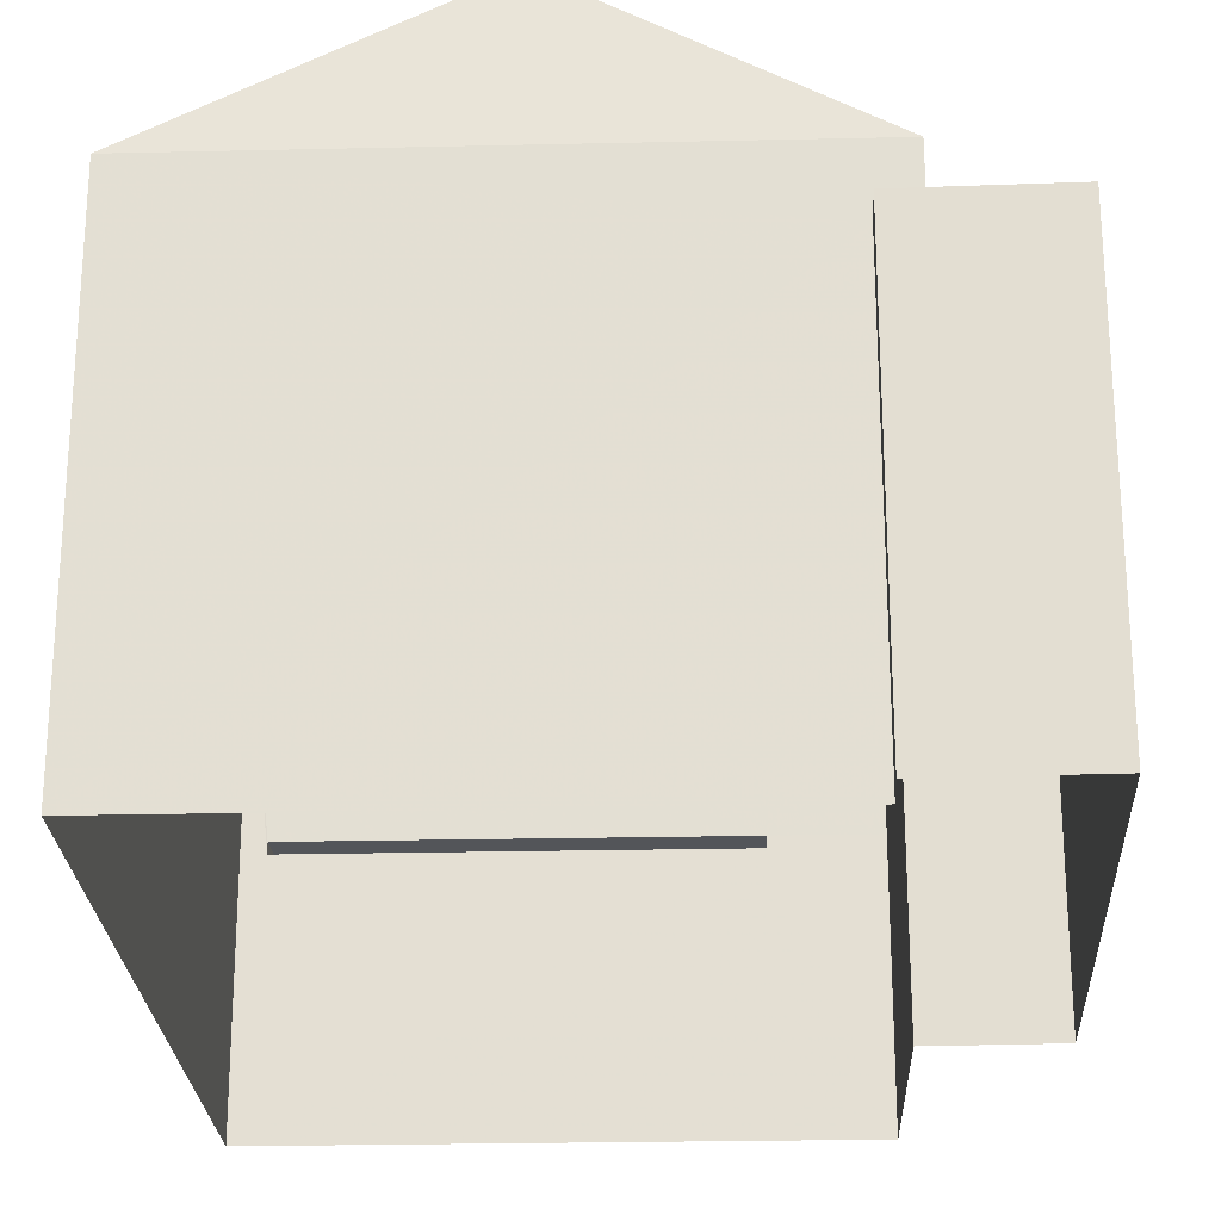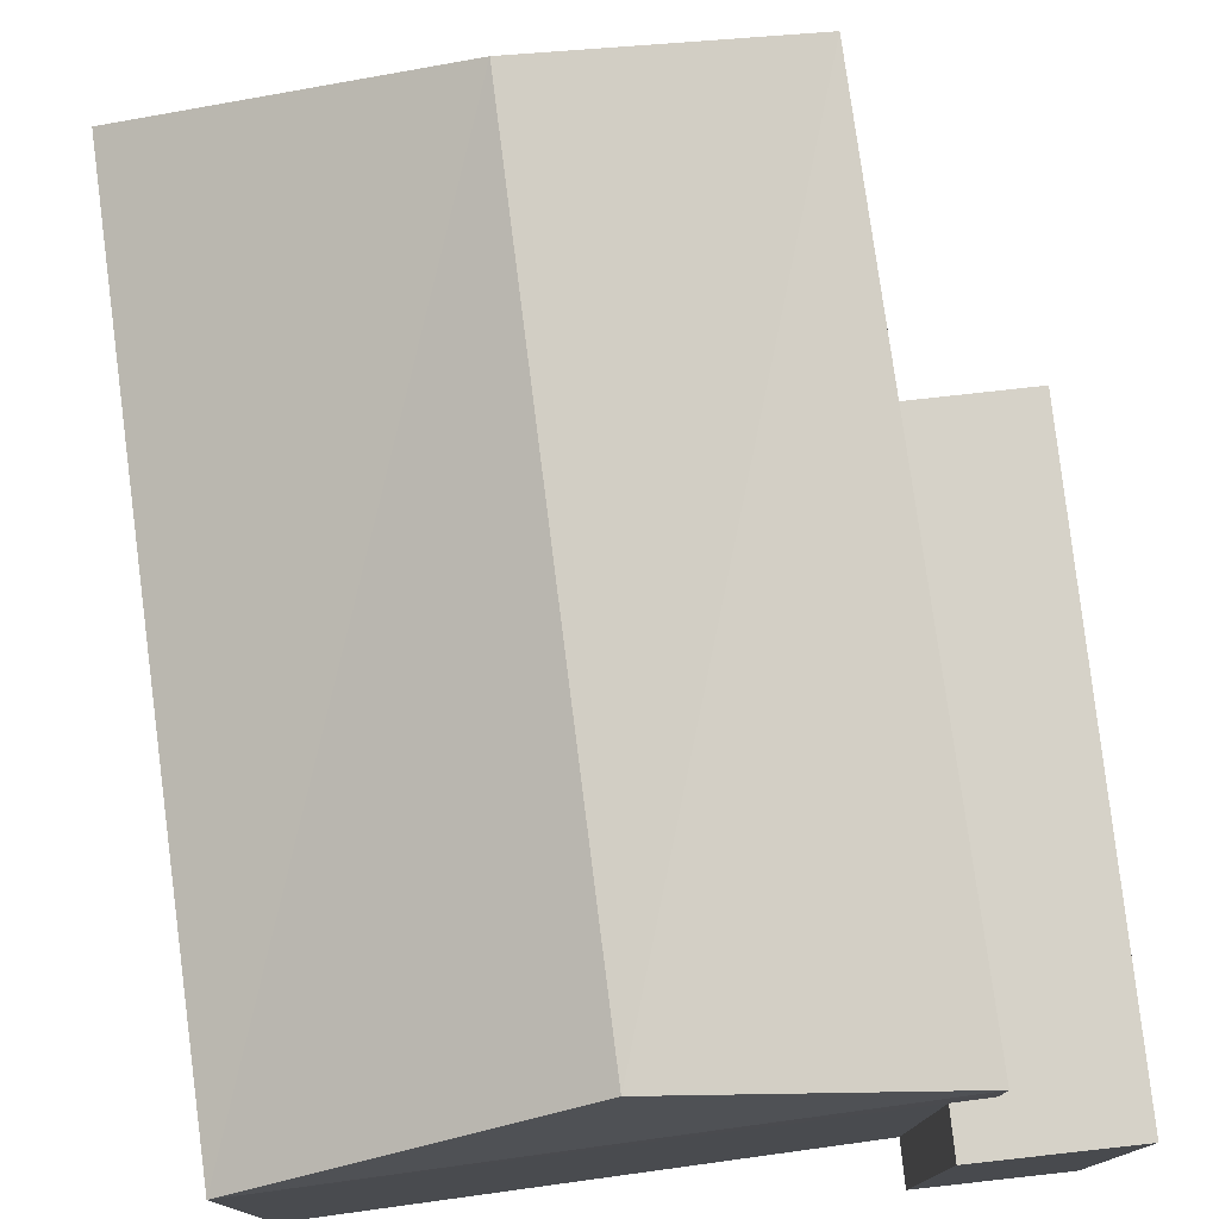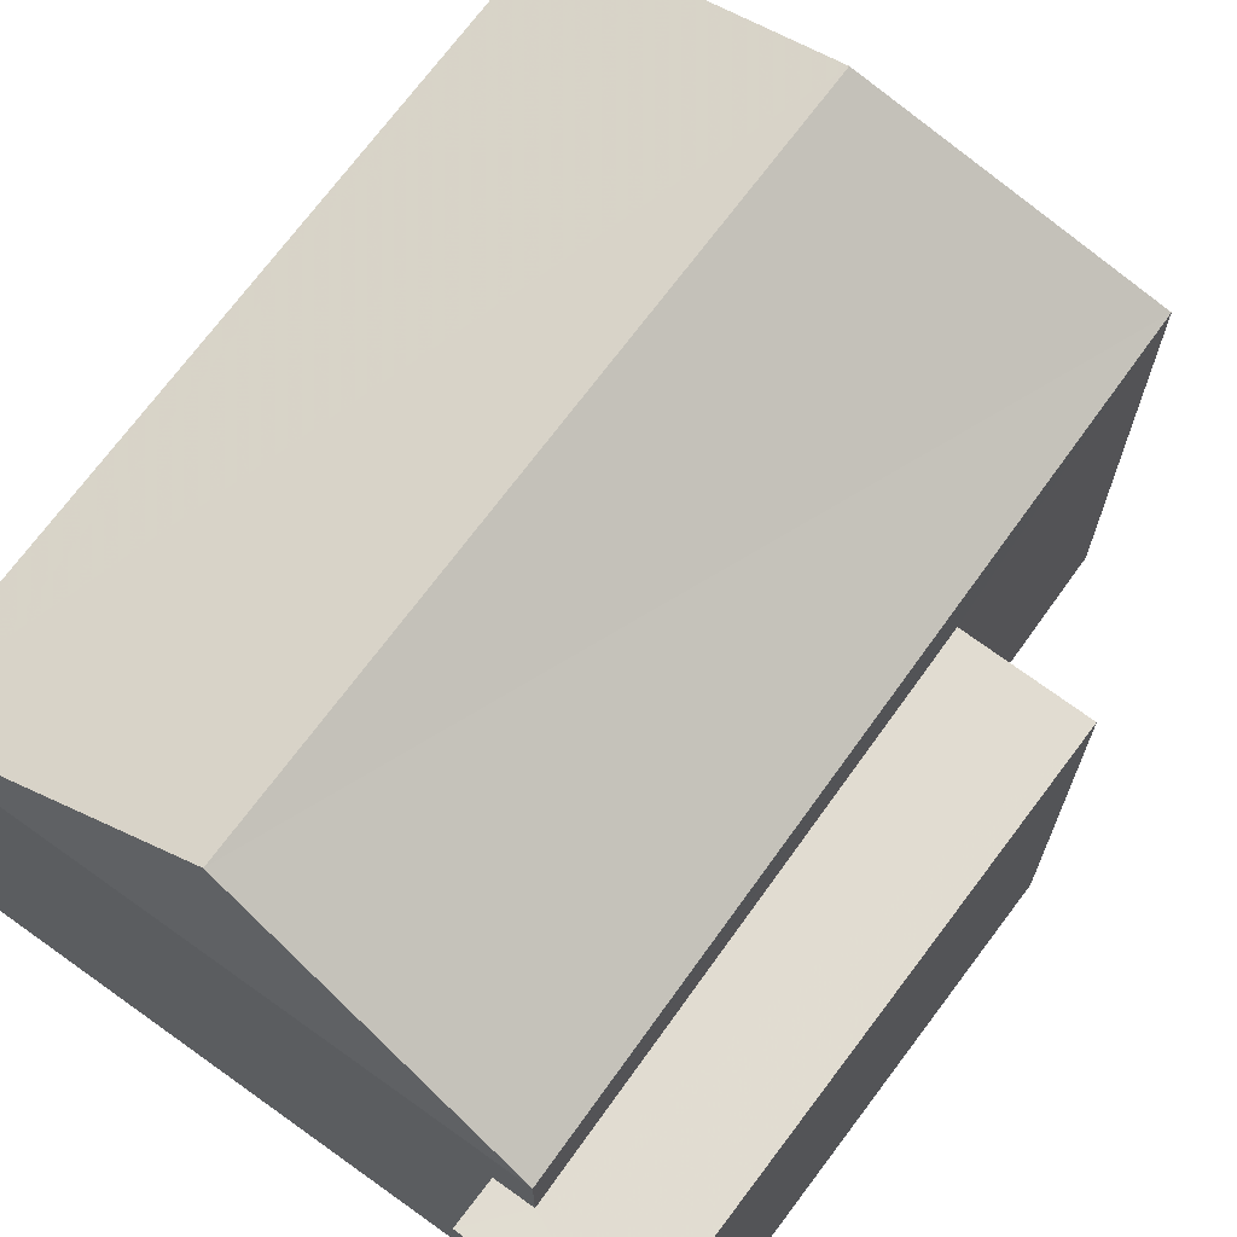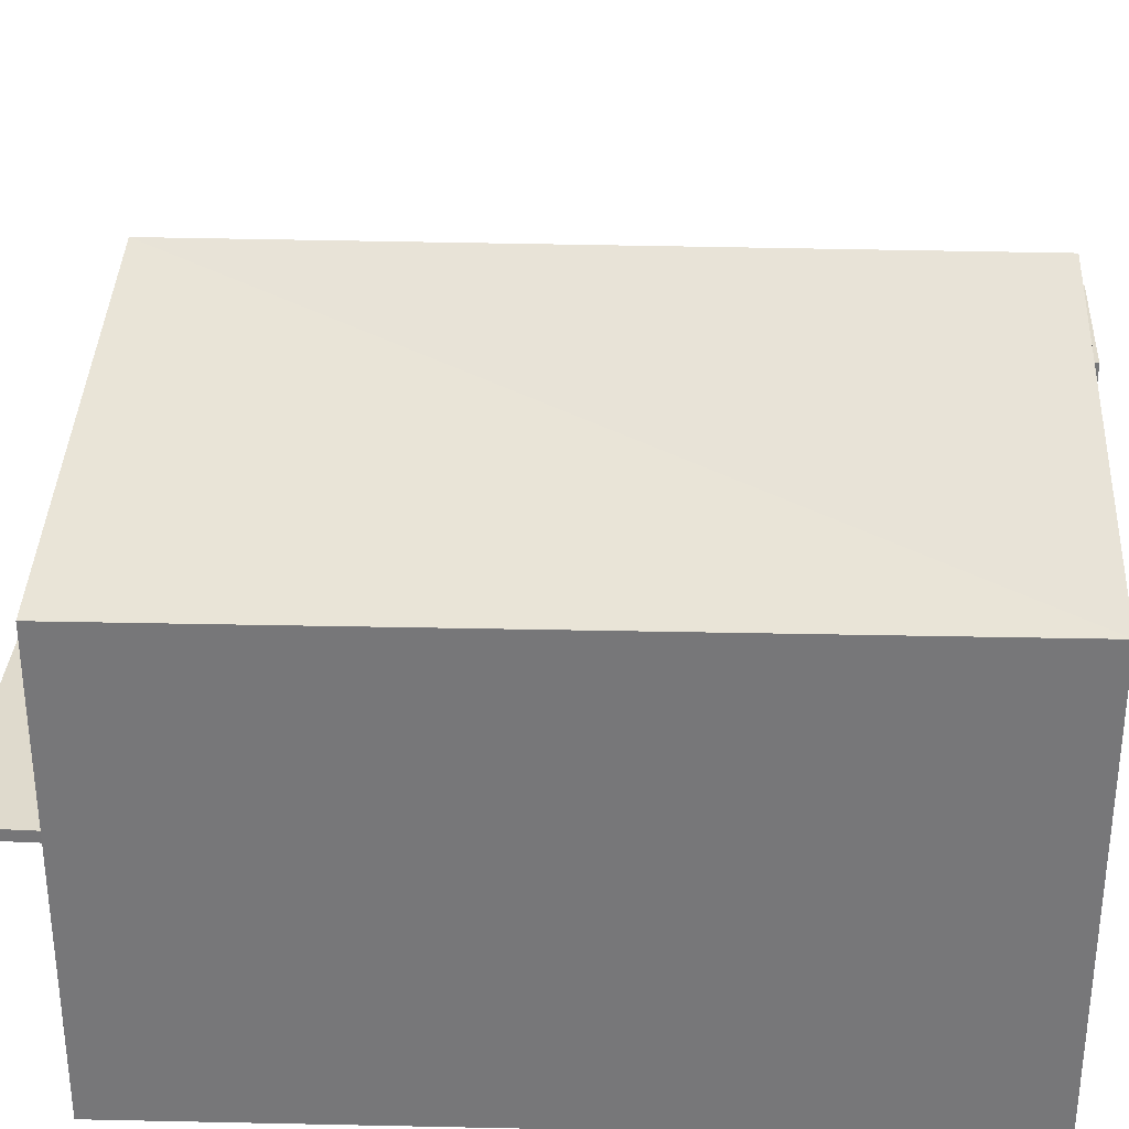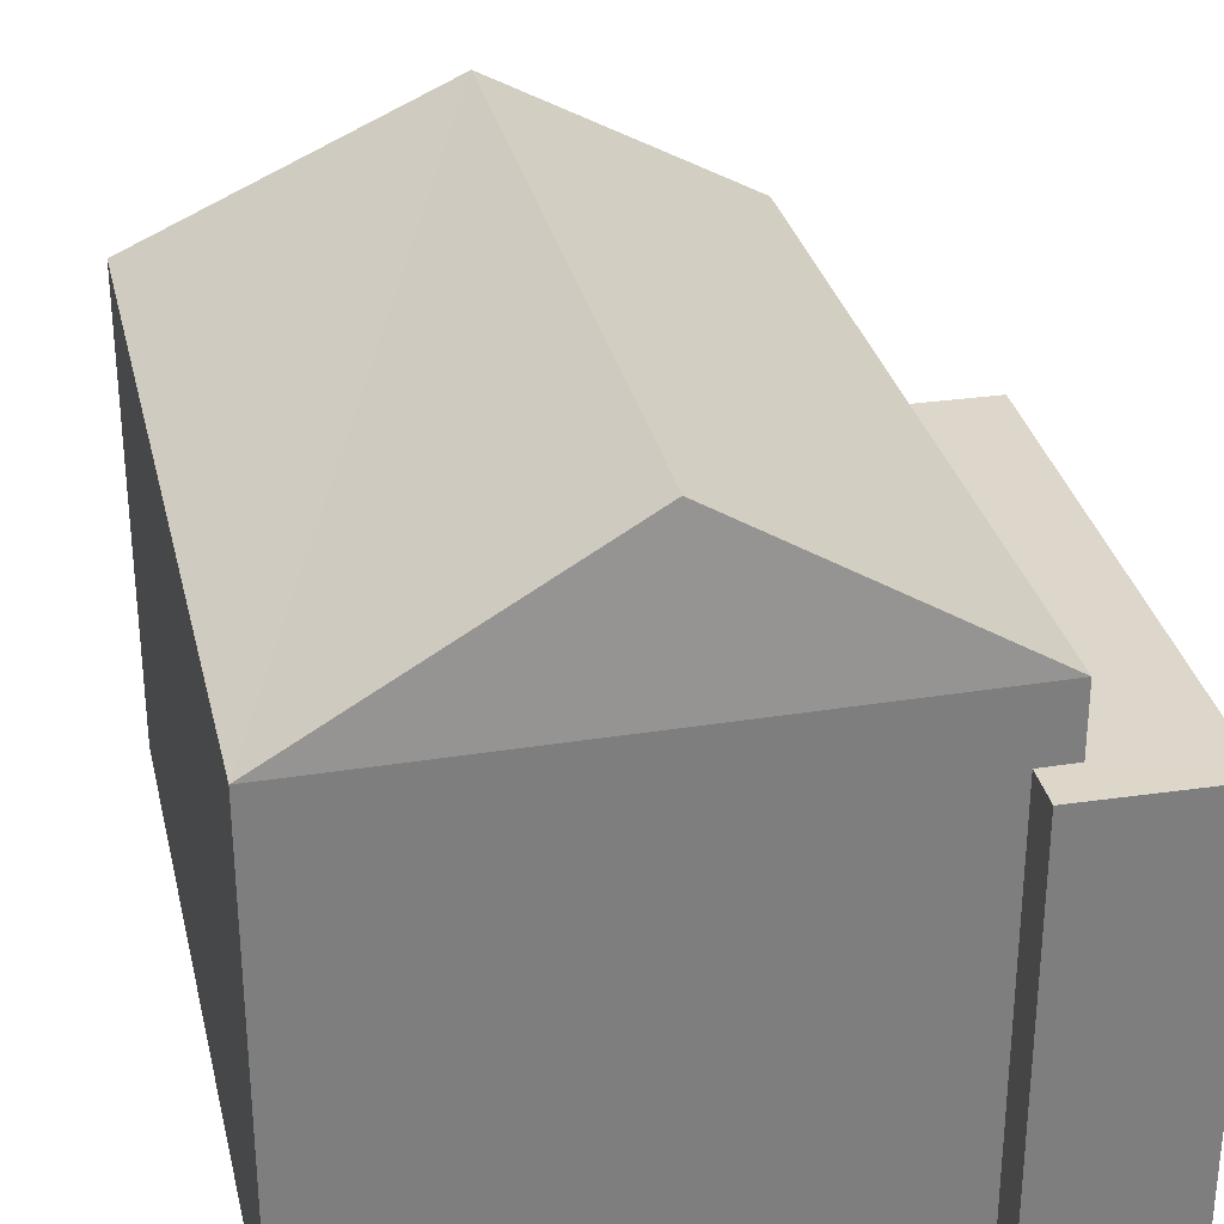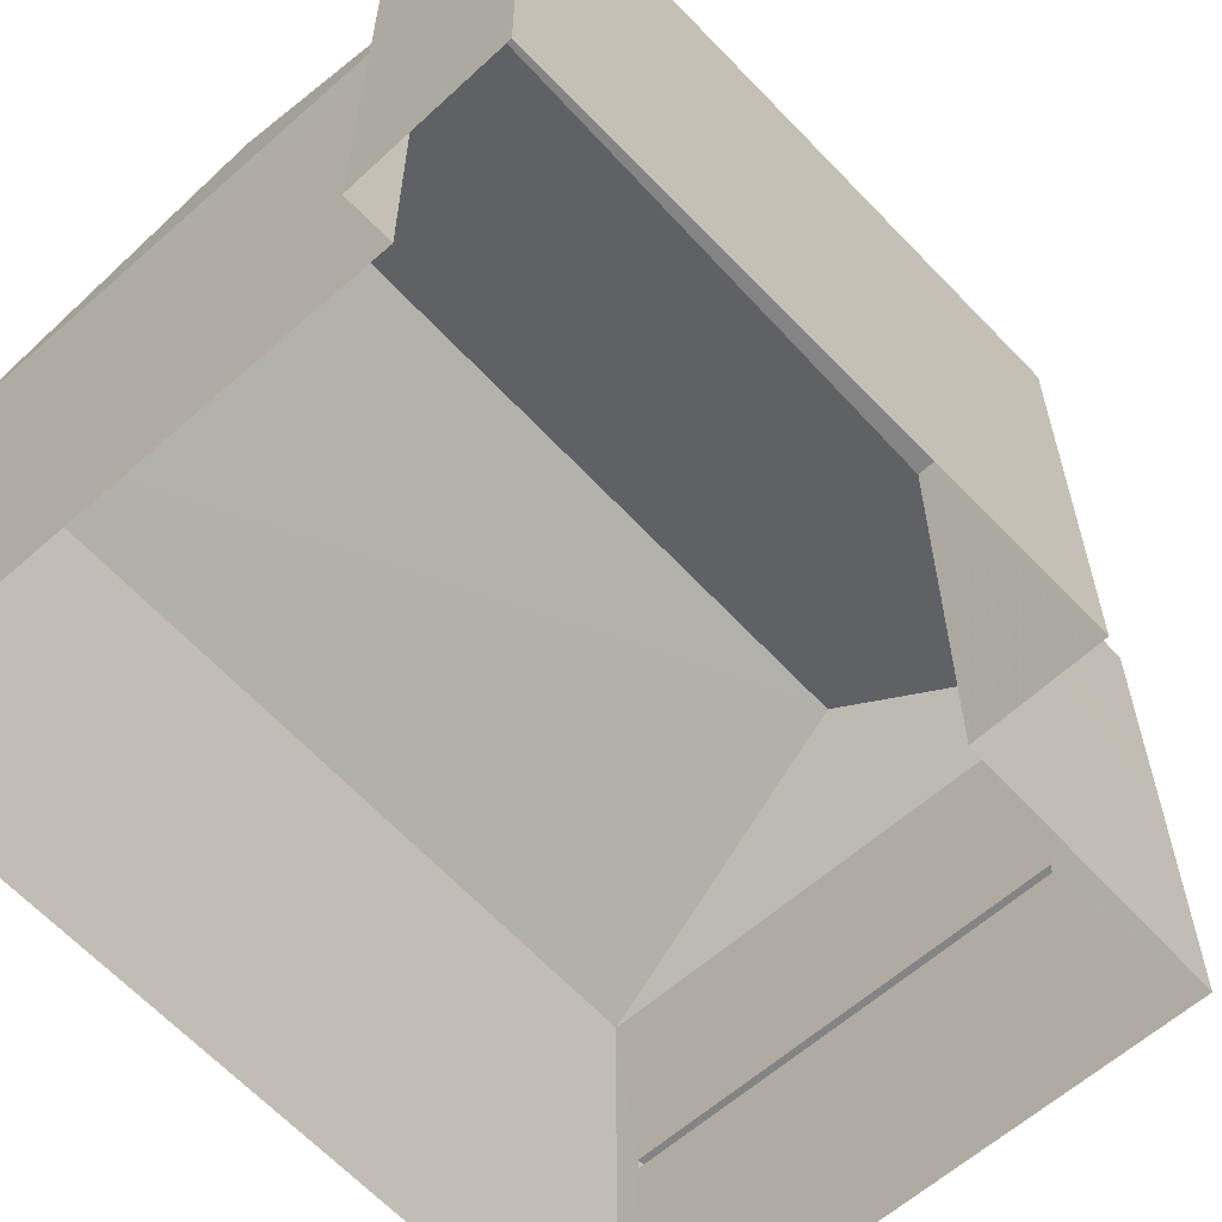
<metadata>
{"format":"obj","ext":"obj","renderer":"f3d","projection":"perspective","resolution":1024,"background":"white","views":[{"elev":-24.0,"azim":-175.7,"up":"+Z"},{"elev":77.5,"azim":174.5,"up":"+Z"},{"elev":69.0,"azim":-142.2,"up":"+Z"},{"elev":32.6,"azim":93.9,"up":"+Z"},{"elev":30.8,"azim":169.3,"up":"+Z"},{"elev":-61.3,"azim":-135.8,"up":"+Z"}]}
</metadata>
<code>
v -8229 -3.741e+04 25.69
v -8230 -3.741e+04 25.69
v -8230 -3.741e+04 20.33
v -8229 -3.741e+04 20.33
v -8230 -3.74e+04 20.33
v -8230 -3.74e+04 25.69
v -8229 -3.74e+04 25.69
v -8229 -3.74e+04 20.33
v -8229 -3.74e+04 25.69
v -8229 -3.74e+04 20.33
v -8229 -3.74e+04 26.55
v -8229 -3.741e+04 26.55
v -8229 -3.741e+04 23.85
v -8229 -3.74e+04 25.69
v -8229 -3.741e+04 20.33
v -8229 -3.741e+04 23.7
v -8227 -3.741e+04 23.85
v -8221 -3.741e+04 26.55
v -8222 -3.741e+04 23.7
v -8221 -3.741e+04 20.33
v -8227 -3.741e+04 23.7
v -8222 -3.741e+04 23.85
v -8222 -3.74e+04 20.33
v -8222 -3.74e+04 26.55
v -8222 -3.741e+04 23.85
v -8222 -3.741e+04 23.7
v -8227 -3.741e+04 23.85
v -8227 -3.741e+04 23.7
v -8225 -3.74e+04 28.58
v -8225 -3.741e+04 28.58
f 23 20 4
f 20 15 4
f 8 10 5
f 10 23 4
f 5 10 3
f 10 4 3
f 1 2 3
f 4 1 3
f 2 5 3
f 2 6 5
f 7 8 5
f 6 7 5
f 9 8 7
f 9 10 8
f 11 1 12
f 12 1 13
f 11 14 1
f 15 16 4
f 13 1 16
f 16 1 4
f 12 17 18
f 19 20 18
f 21 15 20
f 12 13 17
f 16 15 21
f 17 22 18
f 19 21 20
f 22 19 18
f 14 11 9
f 10 9 23
f 23 9 24
f 9 11 24
f 18 20 23
f 24 18 23
f 17 13 16
f 21 17 16
f 19 25 26
f 19 22 25
f 25 27 28
f 26 25 28
f 21 28 27
f 17 21 27
f 9 7 14
f 1 14 2
f 2 14 6
f 14 7 6
f 12 29 11
f 30 29 12
f 29 30 24
f 24 30 18
f 30 12 18
f 29 24 11
f 17 27 25
f 22 17 25
f 21 26 28
f 21 19 26

</code>
